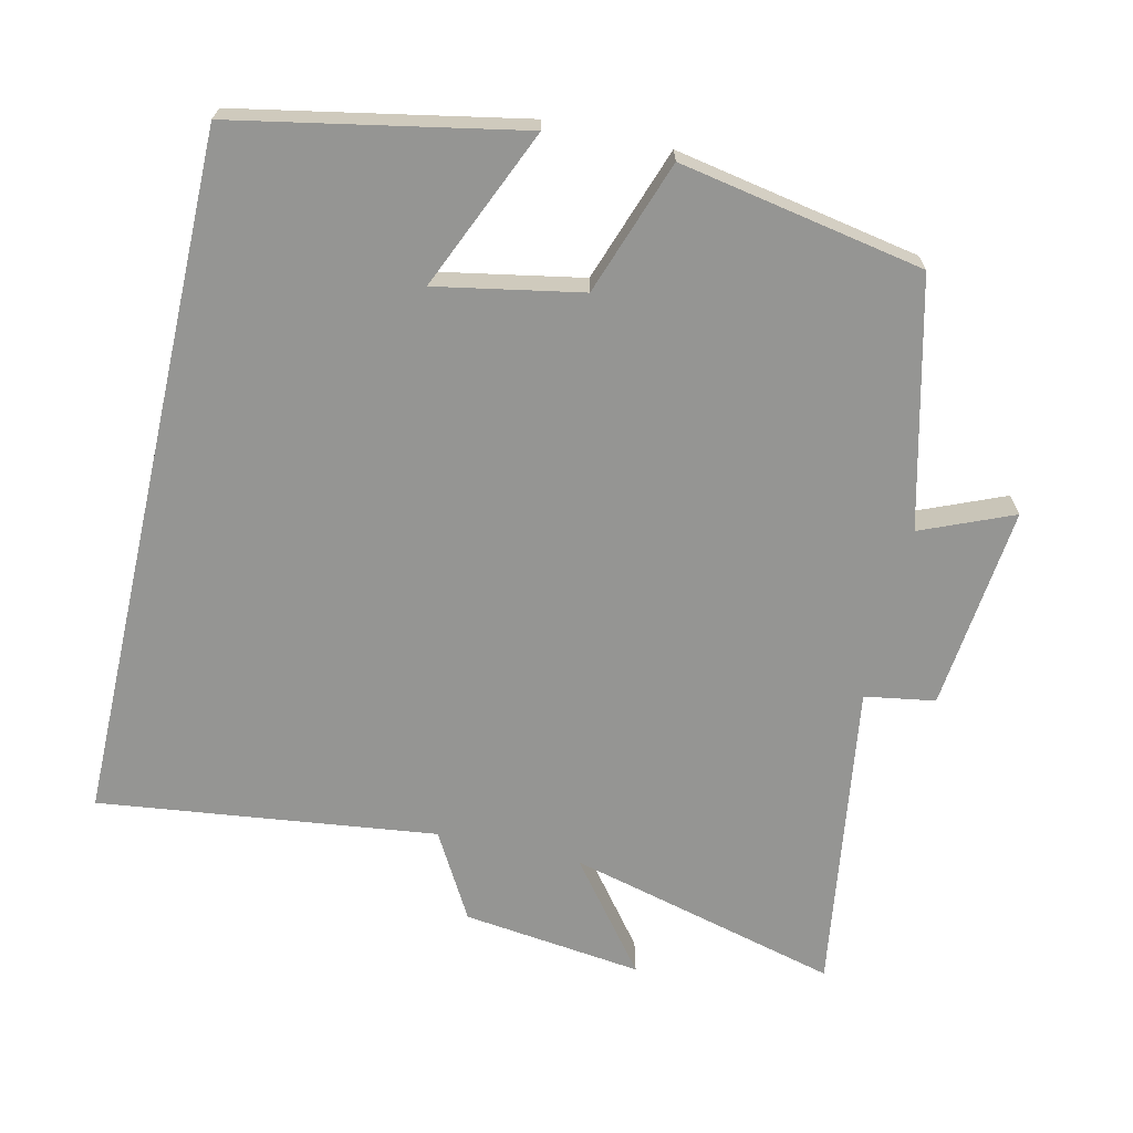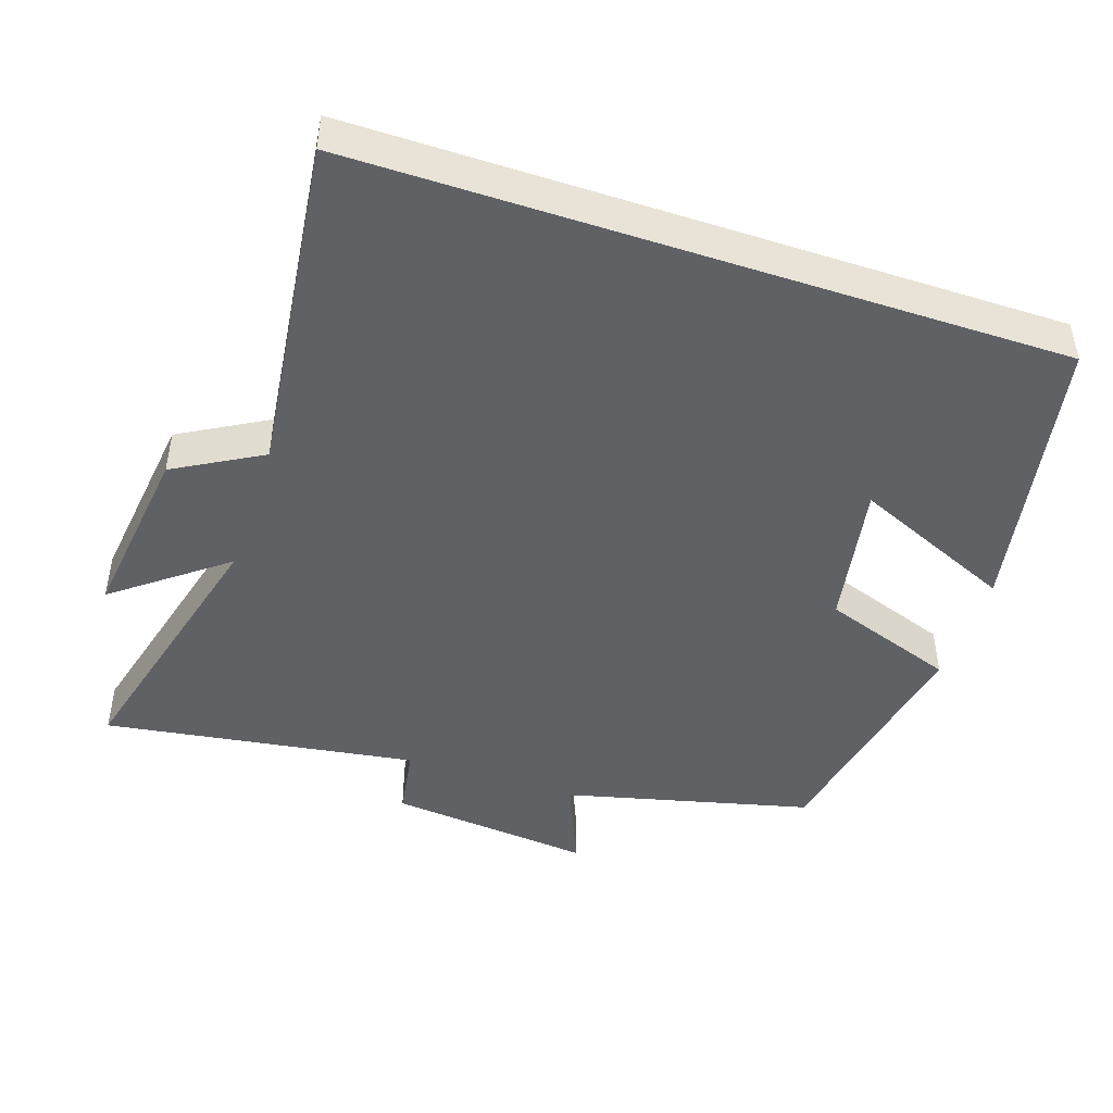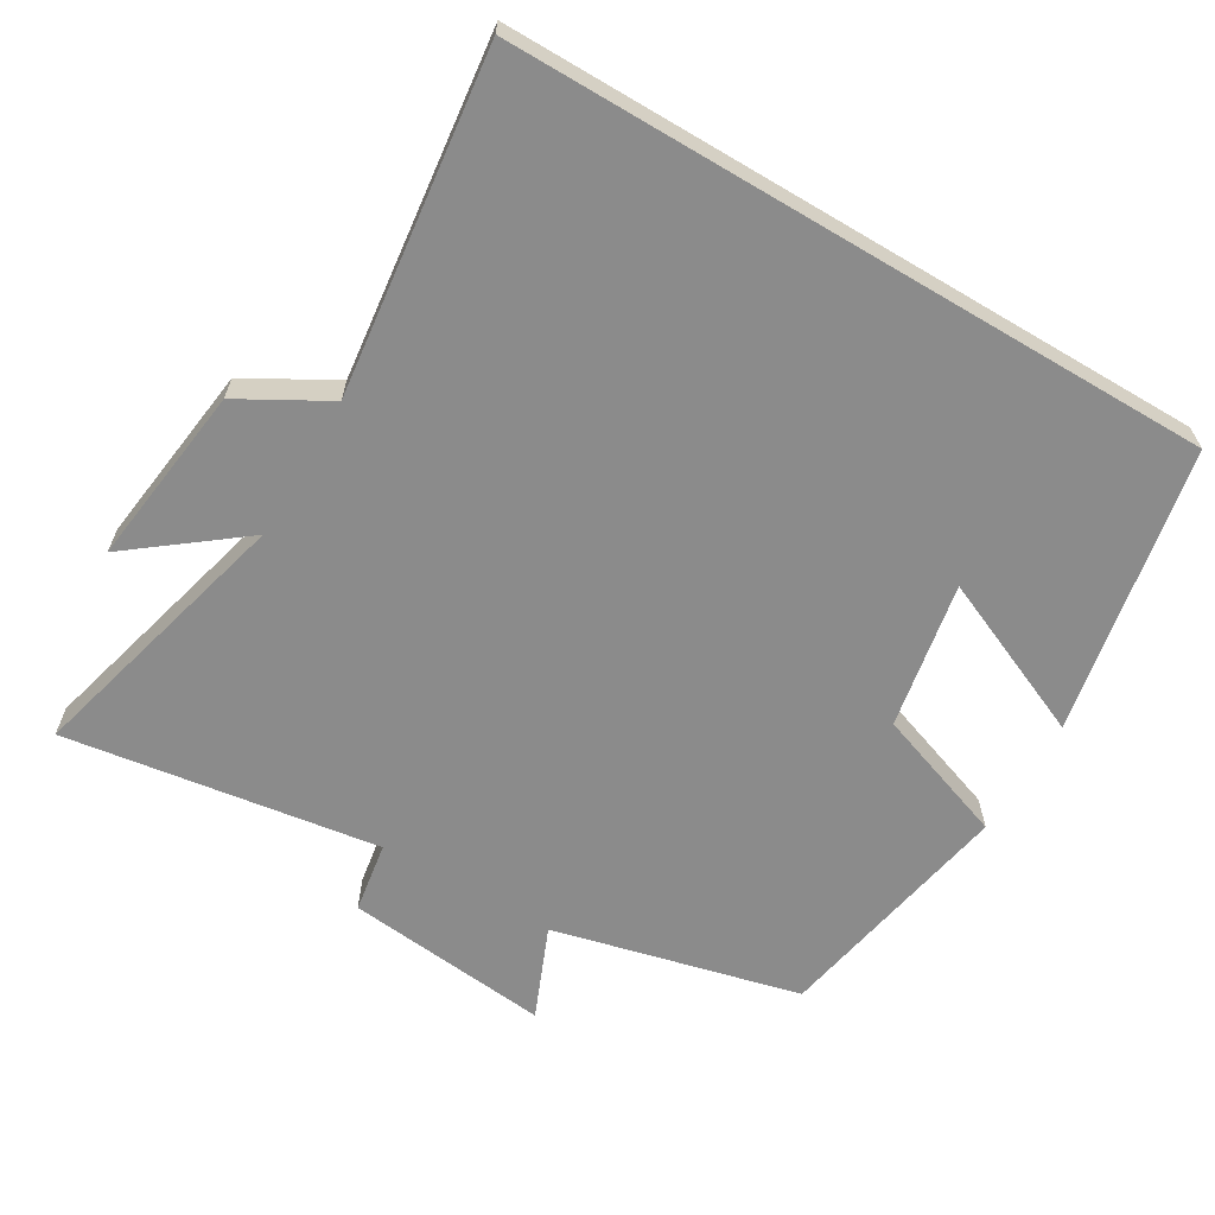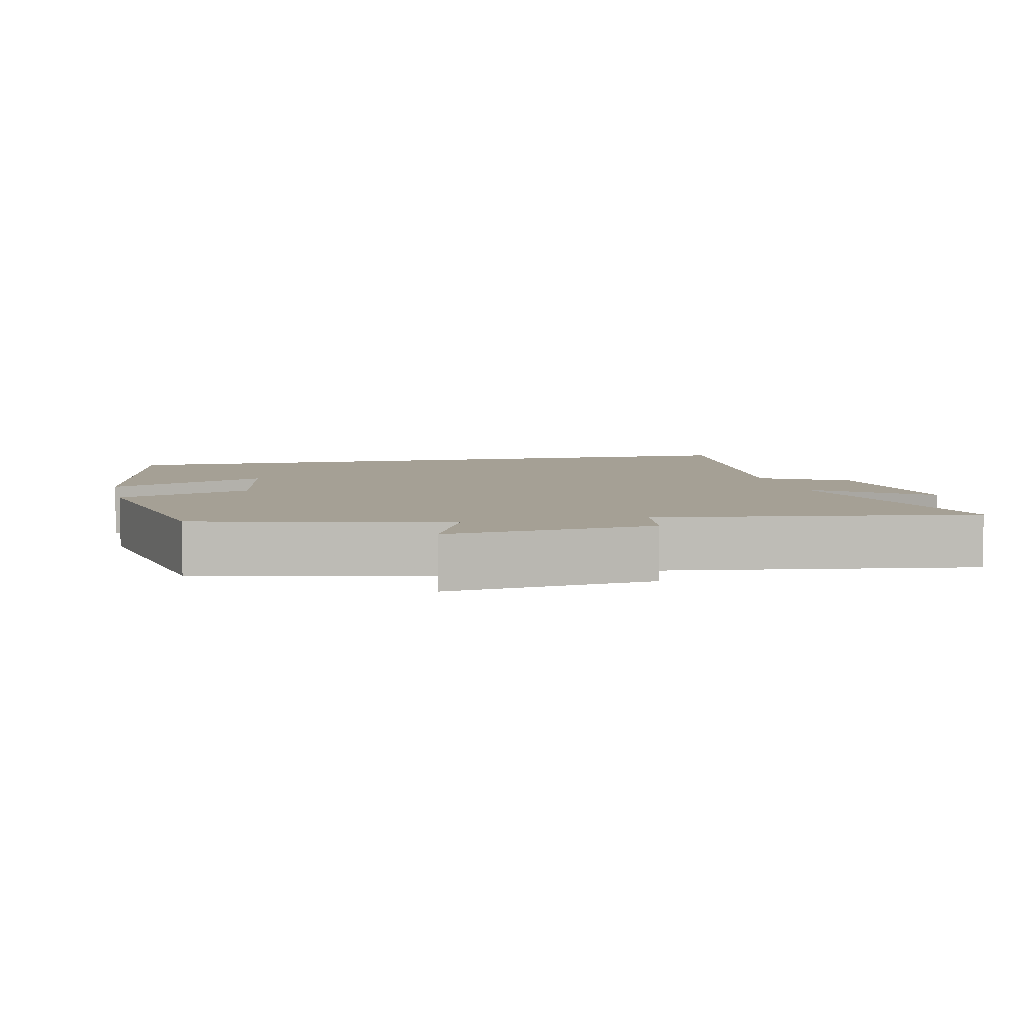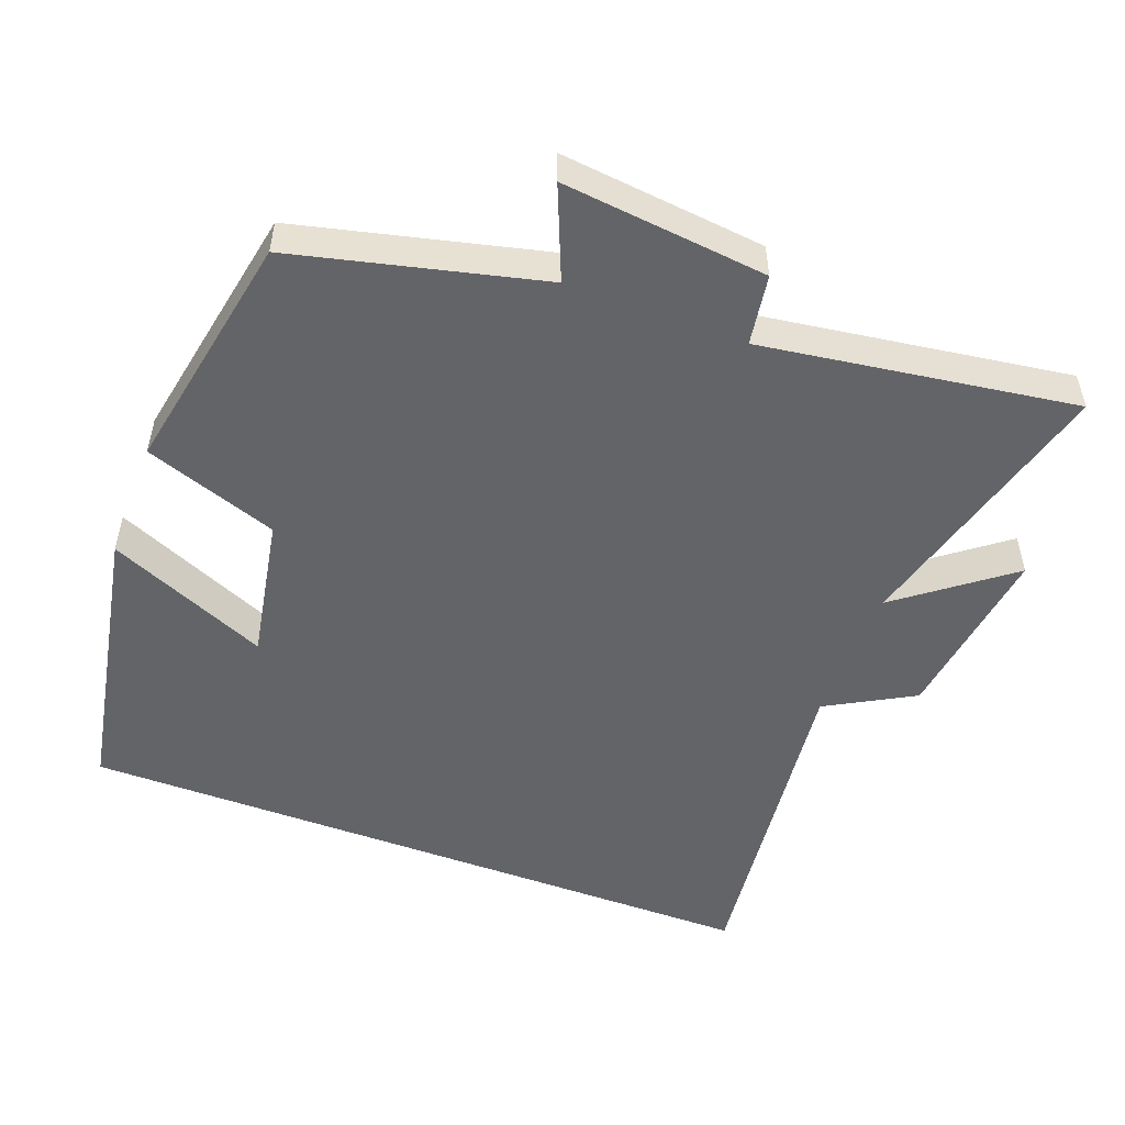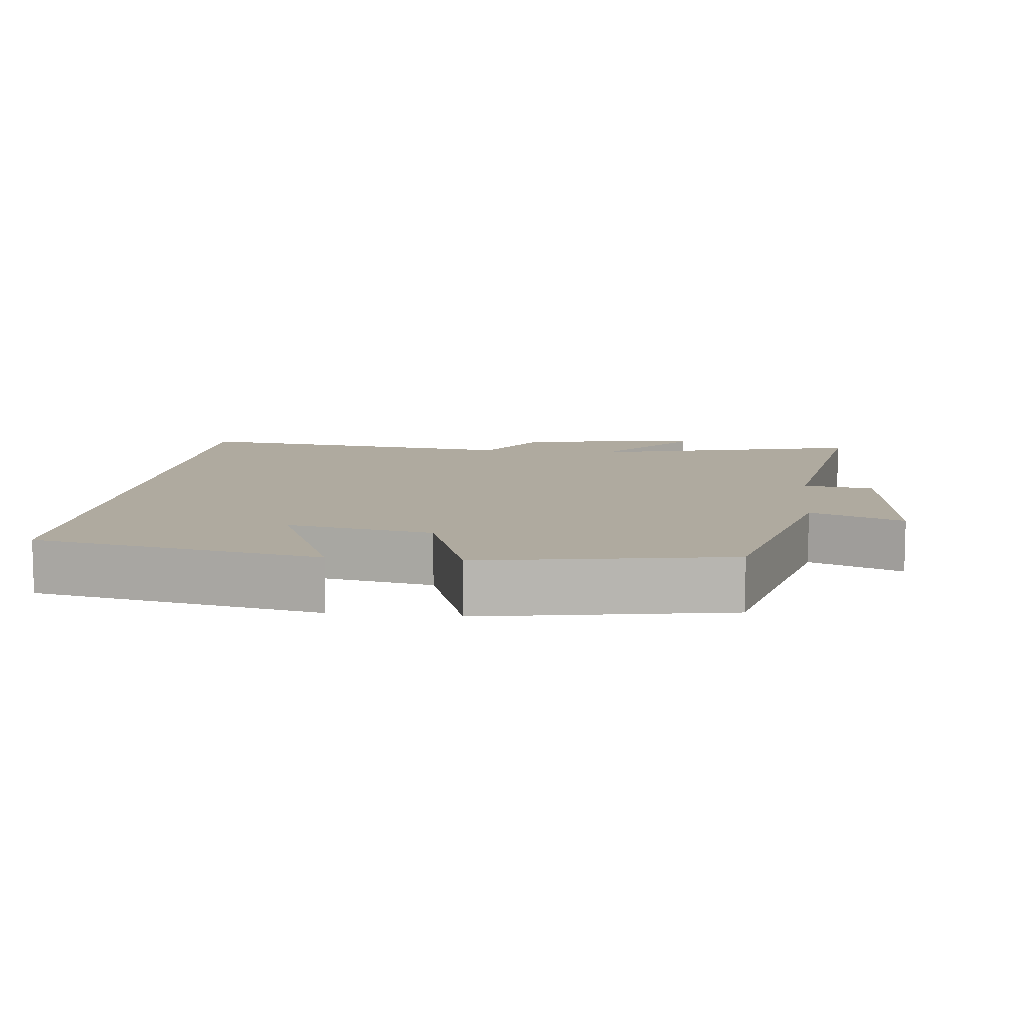
<metadata>
{"format":"obj","ext":"obj","renderer":"f3d","projection":"perspective","resolution":1024,"background":"white","views":[{"elev":-67.3,"azim":-12.9,"up":"+Y"},{"elev":-46.0,"azim":-108.5,"up":"+Y"},{"elev":-63.9,"azim":-120.7,"up":"+Y"},{"elev":5.9,"azim":77.1,"up":"+Y"},{"elev":-51.3,"azim":69.2,"up":"+Y"},{"elev":9.4,"azim":6.7,"up":"+Y"}]}
</metadata>
<code>
v 0.565 0.07 -0.6
v 0.18 0.07 -0.5
v 0.299 0.07 -0.654
v 0.045 0.07 -0.622
v -0.024 0.07 -0.5
v -0.5 0.07 -0.558
v -0.5 0.07 0.423
v -0.1 0.07 0.5
v -0.198 0.07 0.274
v 0.006 0.07 0.312
v 0.072 0.07 0.5
v 0.415 0.07 0.436
v 0.5 0.07 0.09
v 0.629 0.07 0.144
v 0.599 0.07 -0.144
v 0.5 0.07 -0.16
v 0.565 0 -0.6
v 0.18 0 -0.5
v 0.299 0 -0.654
v 0.045 0 -0.622
v -0.024 0 -0.5
v -0.5 0 -0.558
v -0.5 0 0.423
v -0.1 0 0.5
v -0.198 0 0.274
v 0.006 0 0.312
v 0.072 0 0.5
v 0.415 0 0.436
v 0.5 0 0.09
v 0.629 0 0.144
v 0.599 0 -0.144
v 0.5 0 -0.16
f 13 14 15 16
f 12 13 16
f 11 12 16
f 10 11 16
f 16 1 2
f 10 16 2
f 9 10 2
f 7 8 9
f 5 6 7 9
f 5 9 2
f 2 3 4 5
f 32 31 30 29
f 32 29 28
f 32 28 27
f 32 27 26
f 18 17 32
f 18 32 26
f 18 26 25
f 25 24 23
f 25 23 22 21
f 18 25 21
f 21 20 19 18
f 1 17 18 2
f 2 18 19 3
f 3 19 20 4
f 4 20 21 5
f 5 21 22 6
f 6 22 23 7
f 7 23 24 8
f 8 24 25 9
f 9 25 26 10
f 10 26 27 11
f 11 27 28 12
f 12 28 29 13
f 13 29 30 14
f 14 30 31 15
f 15 31 32 16
f 16 32 17 1

</code>
